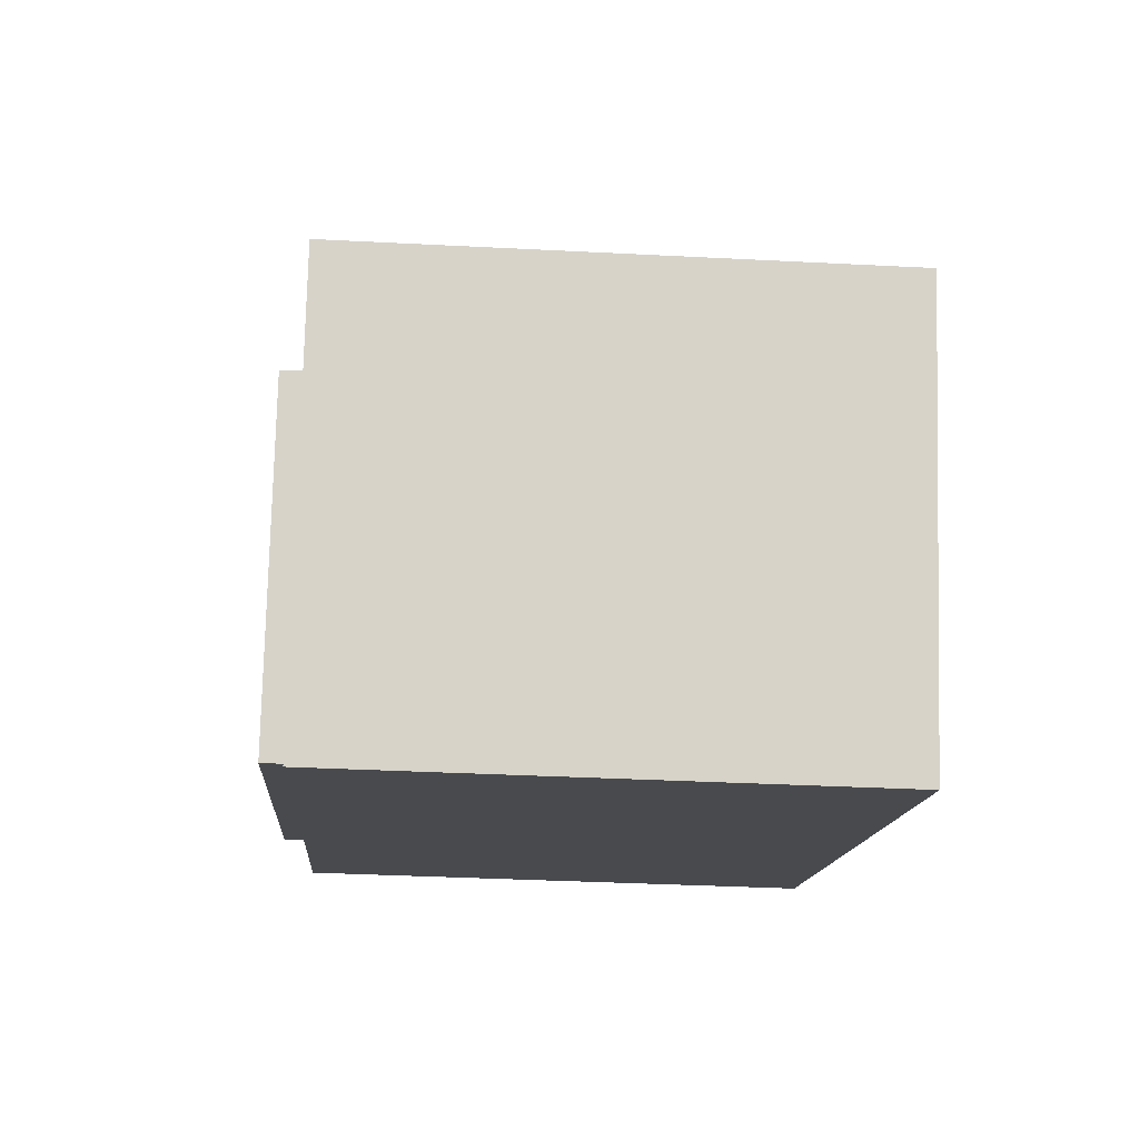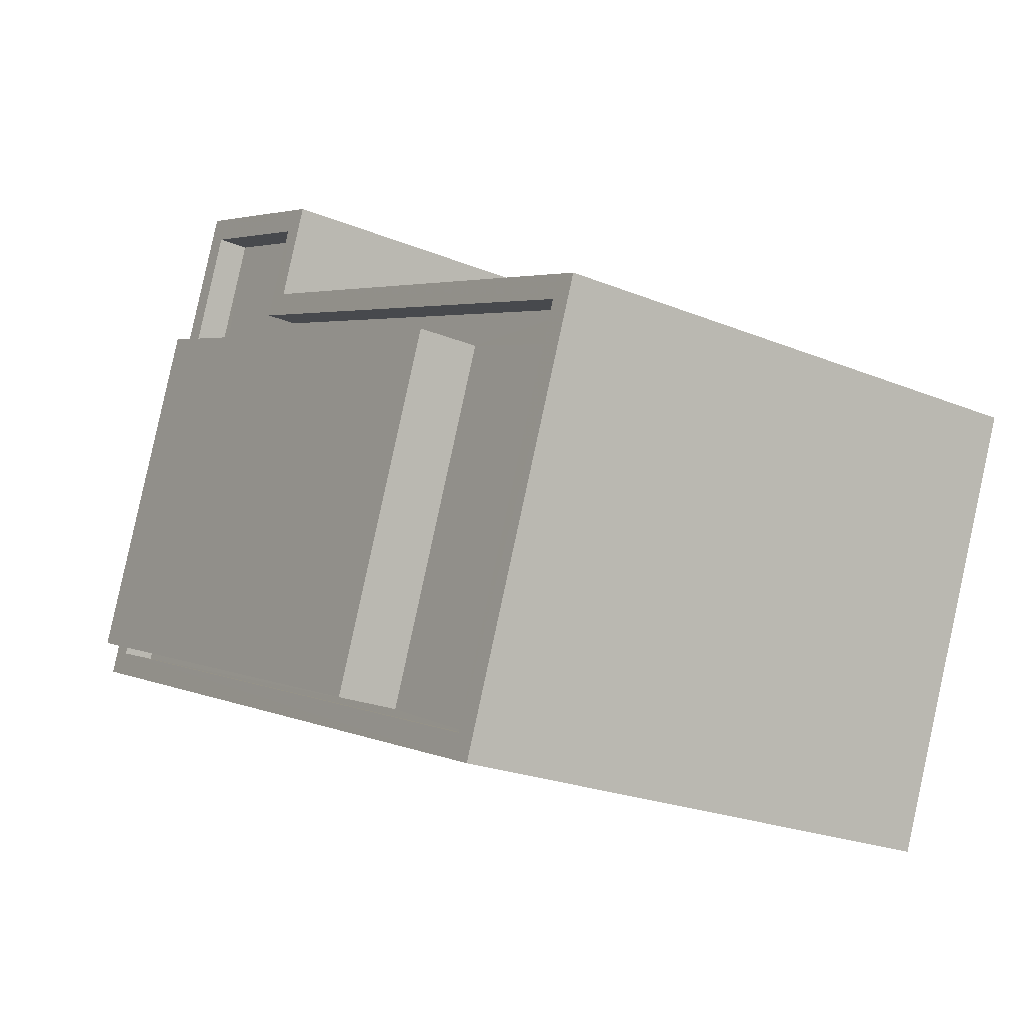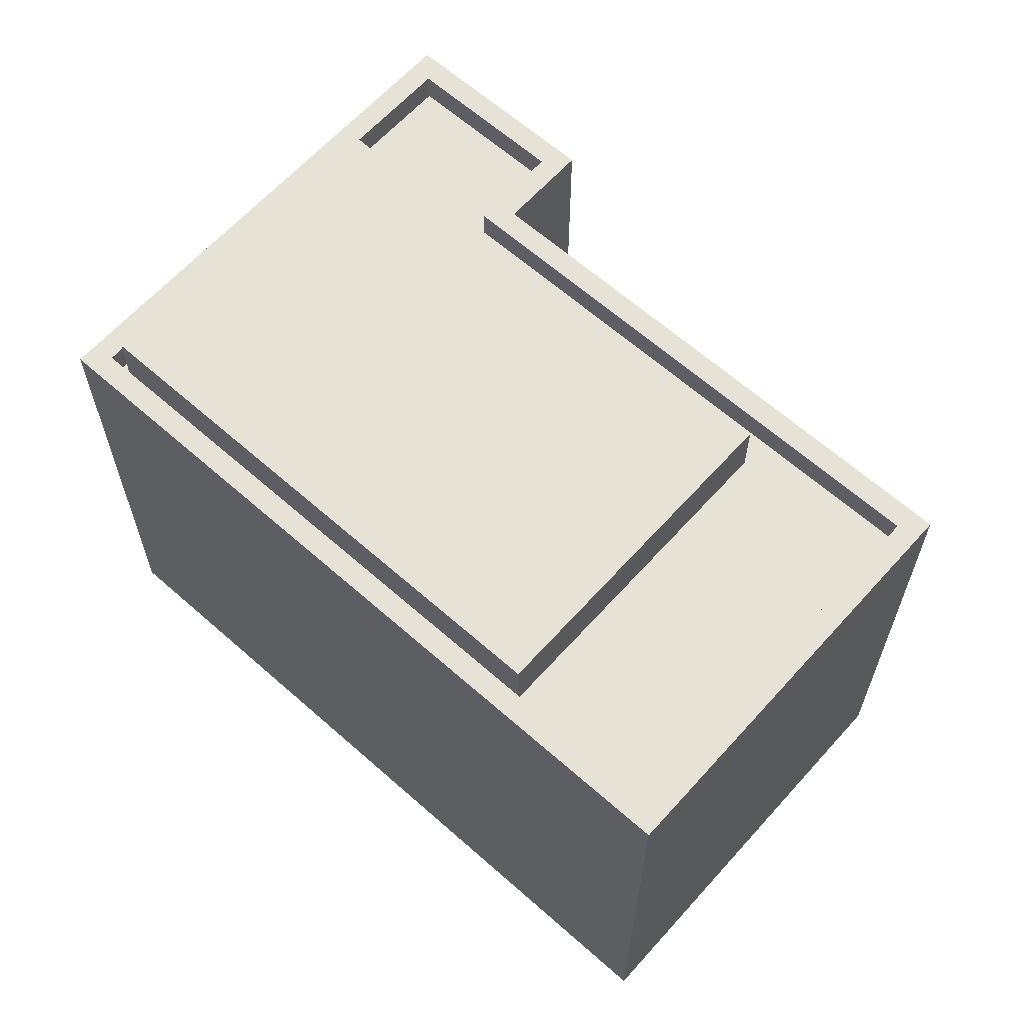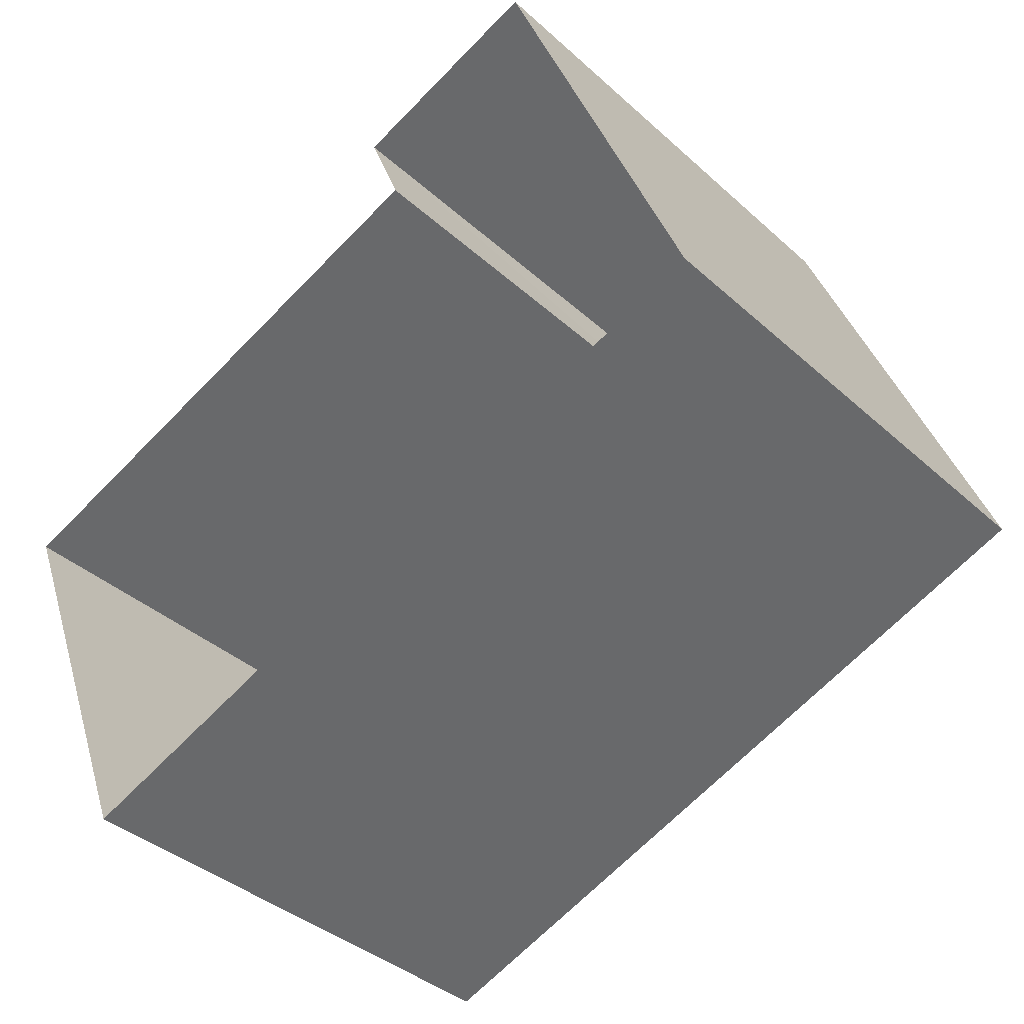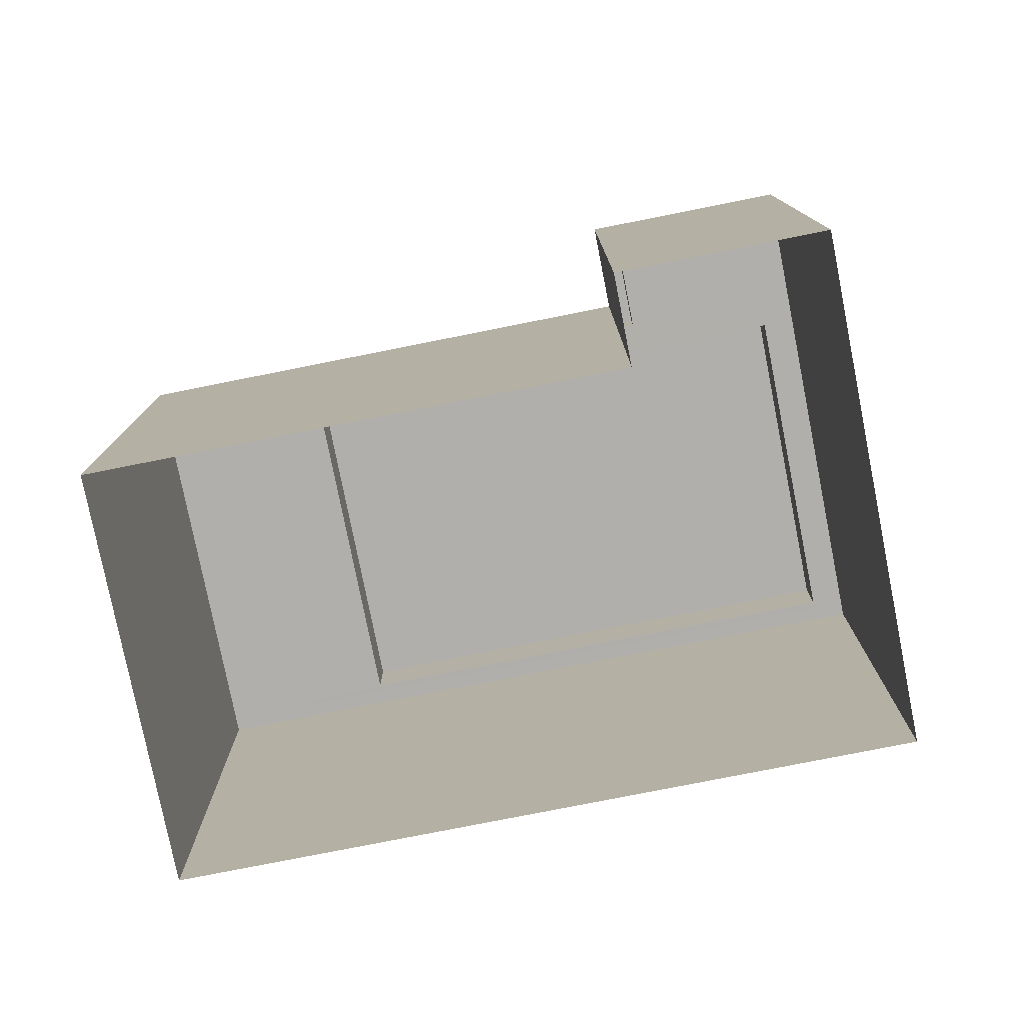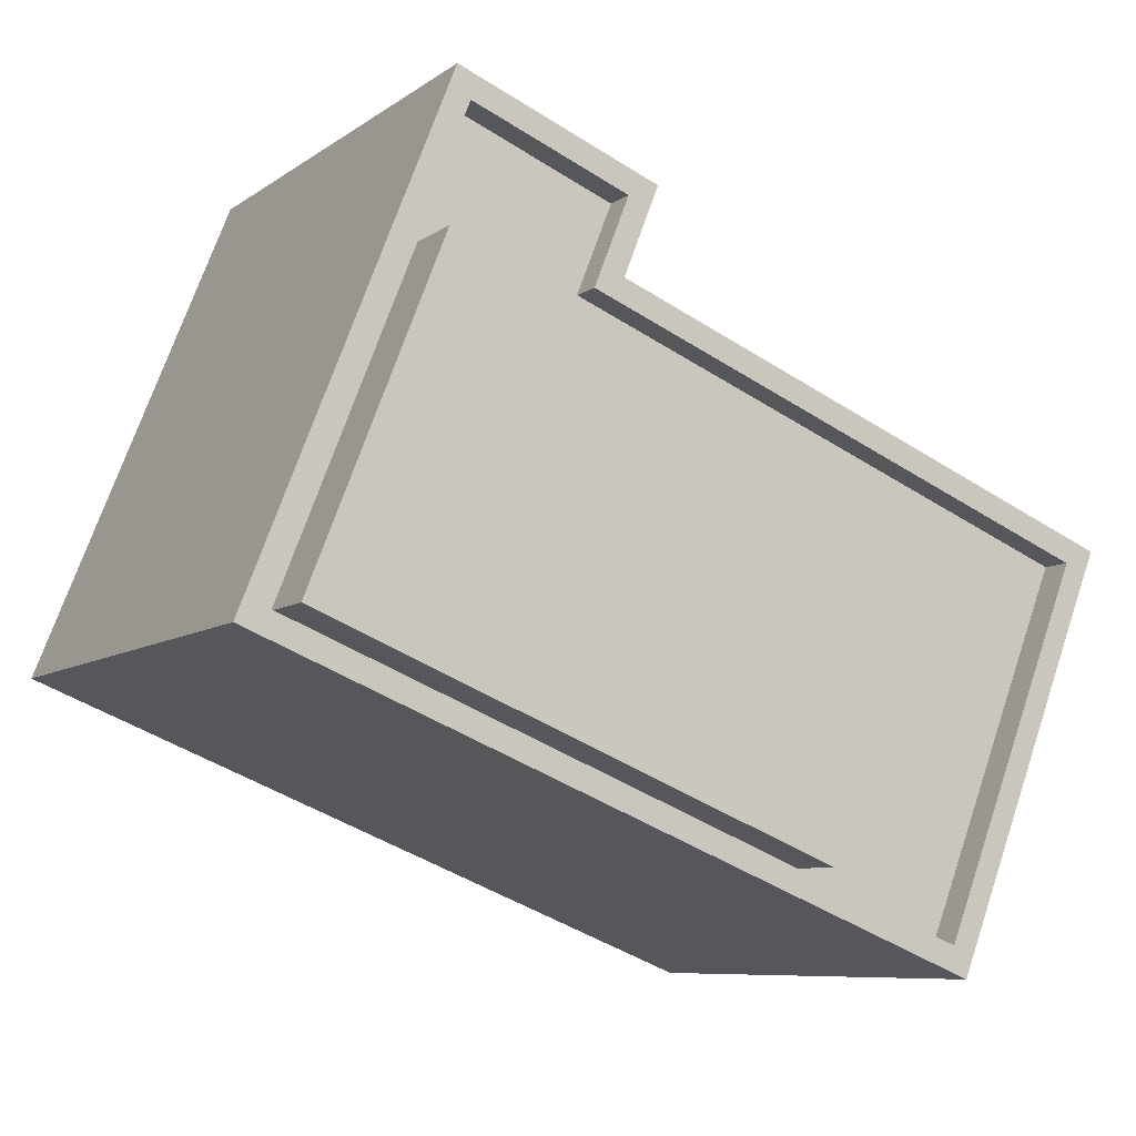
<metadata>
{"format":"obj","ext":"obj","renderer":"f3d","projection":"perspective","resolution":1024,"background":"white","views":[{"elev":-34.4,"azim":86.0,"up":"+Y"},{"elev":-22.9,"azim":54.9,"up":"+Y"},{"elev":63.2,"azim":20.2,"up":"+Z"},{"elev":-37.7,"azim":-138.8,"up":"+Y"},{"elev":-78.1,"azim":169.6,"up":"+Z"},{"elev":-8.1,"azim":-29.1,"up":"+Y"}]}
</metadata>
<code>
v -7480 -3.707e+04 10.97
v -7480 -3.707e+04 11.76
v -7482 -3.708e+04 11.76
v -7482 -3.708e+04 10.97
v -7488 -3.707e+04 10.97
v -7488 -3.707e+04 11.76
v -7487 -3.707e+04 11.76
v -7487 -3.707e+04 10.97
v -7488 -3.707e+04 10.97
v -7487 -3.707e+04 10.97
v -7488 -3.707e+04 11.37
v -7486 -3.707e+04 10.97
v -7486 -3.707e+04 11.37
v -7484 -3.707e+04 11.37
v -7484 -3.707e+04 10.97
v -7485 -3.707e+04 11.37
v -7485 -3.707e+04 10.97
v -7478 -3.707e+04 11.37
v -7478 -3.707e+04 10.97
v -7480 -3.708e+04 10.97
v -7480 -3.708e+04 11.37
v -7478 -3.707e+04 10.97
v -7484 -3.707e+04 11.37
v -7484 -3.707e+04 4.708
v -7486 -3.707e+04 4.71
v -7486 -3.707e+04 11.37
v -7484 -3.707e+04 11.37
v -7484 -3.707e+04 4.708
v -7477 -3.707e+04 11.37
v -7477 -3.707e+04 4.705
v -7480 -3.708e+04 11.37
v -7480 -3.708e+04 4.705
v -7489 -3.708e+04 11.37
v -7489 -3.708e+04 4.709
f 30 32 28
f 32 34 28
f 28 25 24
f 28 34 25
f 1 2 3
f 4 1 3
f 5 3 6
f 5 4 3
f 7 5 6
f 7 8 5
f 2 1 8
f 7 2 8
f 9 10 11
f 10 12 13
f 10 13 11
f 14 12 15
f 14 13 12
f 16 15 17
f 16 14 15
f 18 17 19
f 18 16 17
f 20 21 22
f 22 18 19
f 22 21 18
f 9 21 20
f 9 11 21
f 23 24 25
f 26 23 25
f 27 28 24
f 23 27 24
f 29 30 28
f 27 29 28
f 31 32 30
f 29 31 30
f 31 33 34
f 32 31 34
f 33 26 25
f 34 33 25
f 6 3 2
f 7 6 2
f 8 12 10
f 12 17 15
f 22 19 1
f 17 8 1
f 19 17 1
f 8 17 12
f 22 1 4
f 4 20 22
f 20 4 9
f 10 5 8
f 9 5 10
f 4 5 9
f 29 27 18
f 18 27 16
f 13 23 26
f 14 27 23
f 16 27 14
f 13 14 23
f 26 33 13
f 31 29 21
f 31 11 33
f 18 21 29
f 13 33 11
f 11 31 21

</code>
